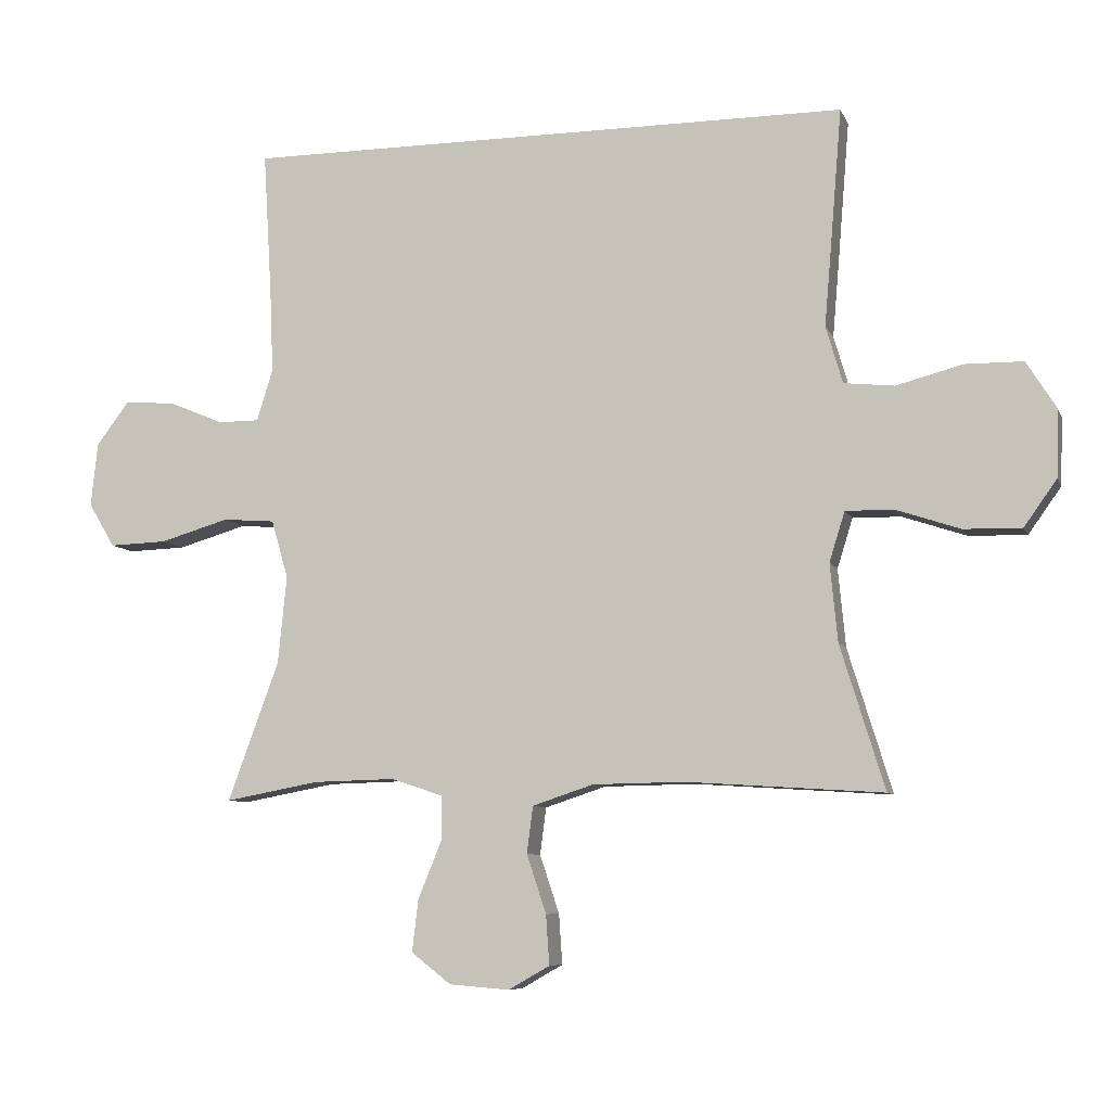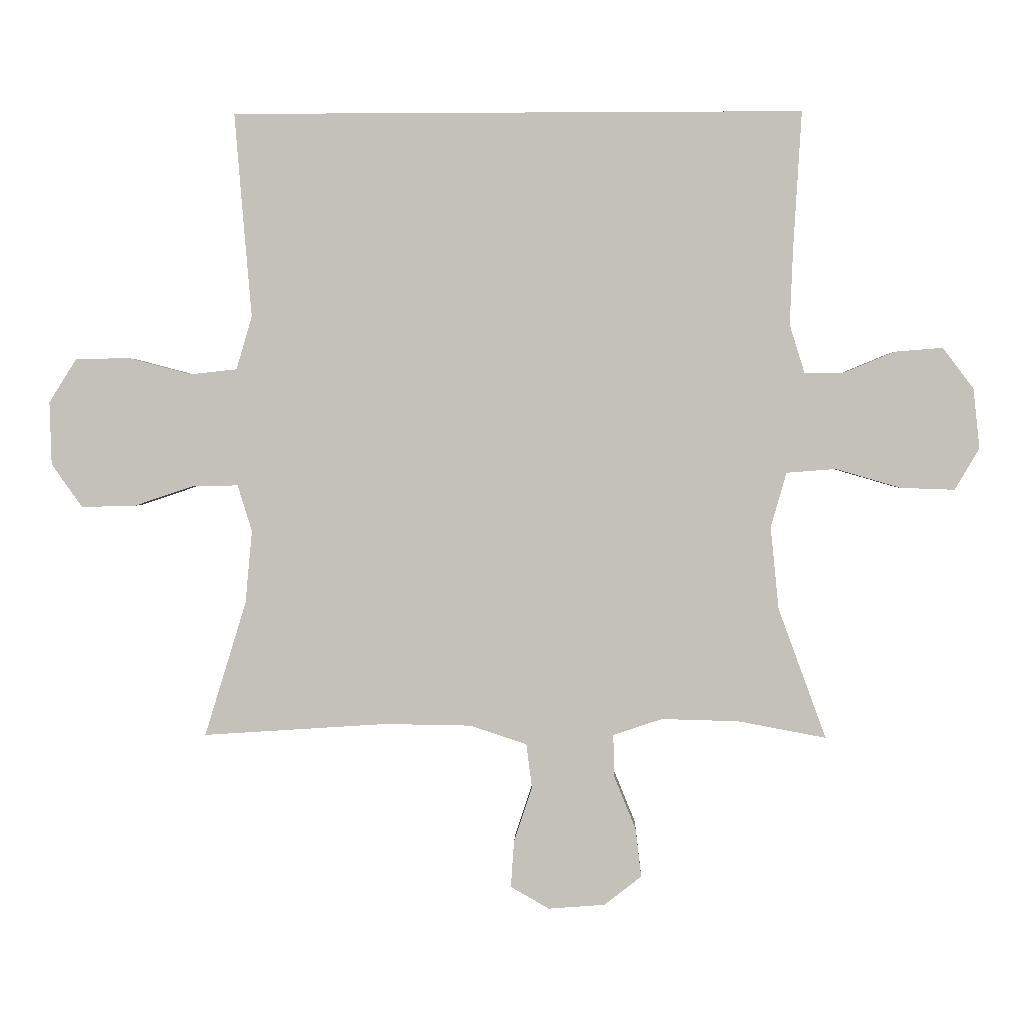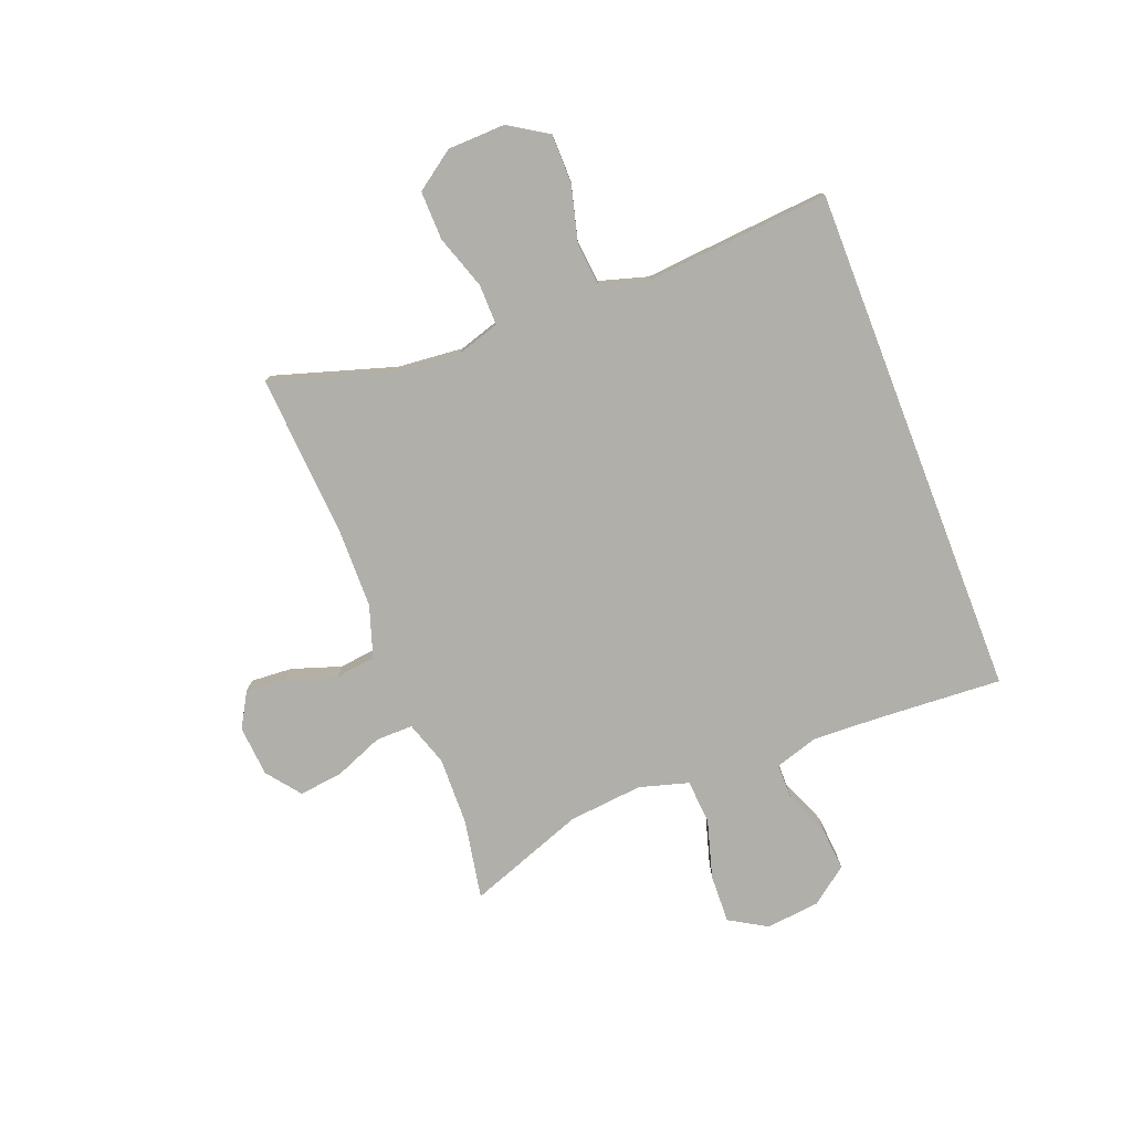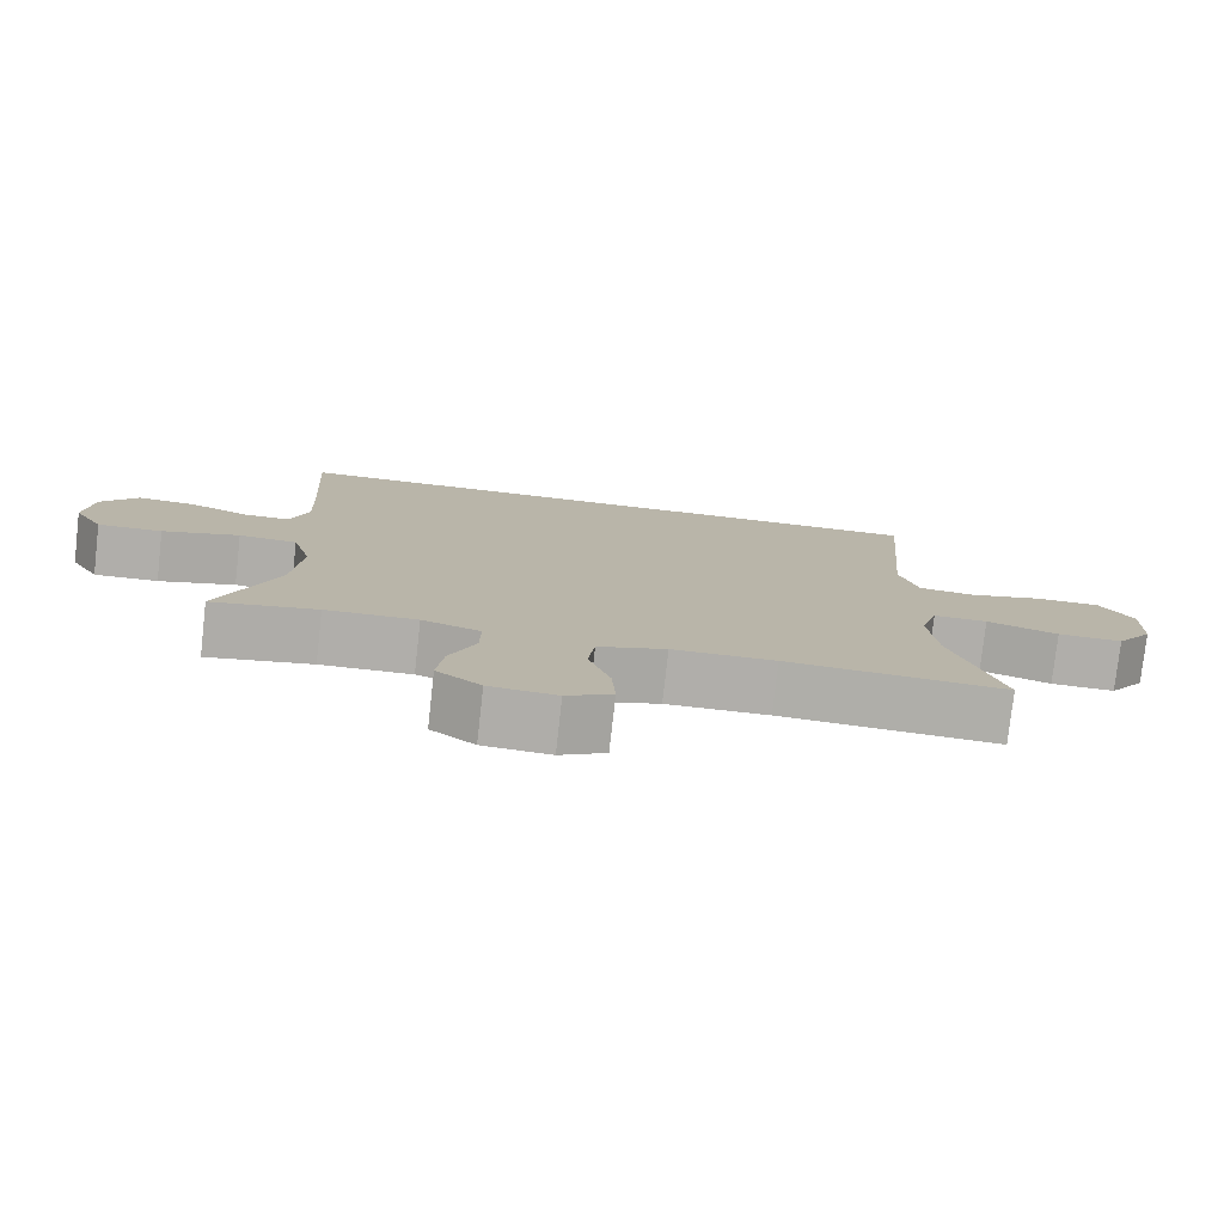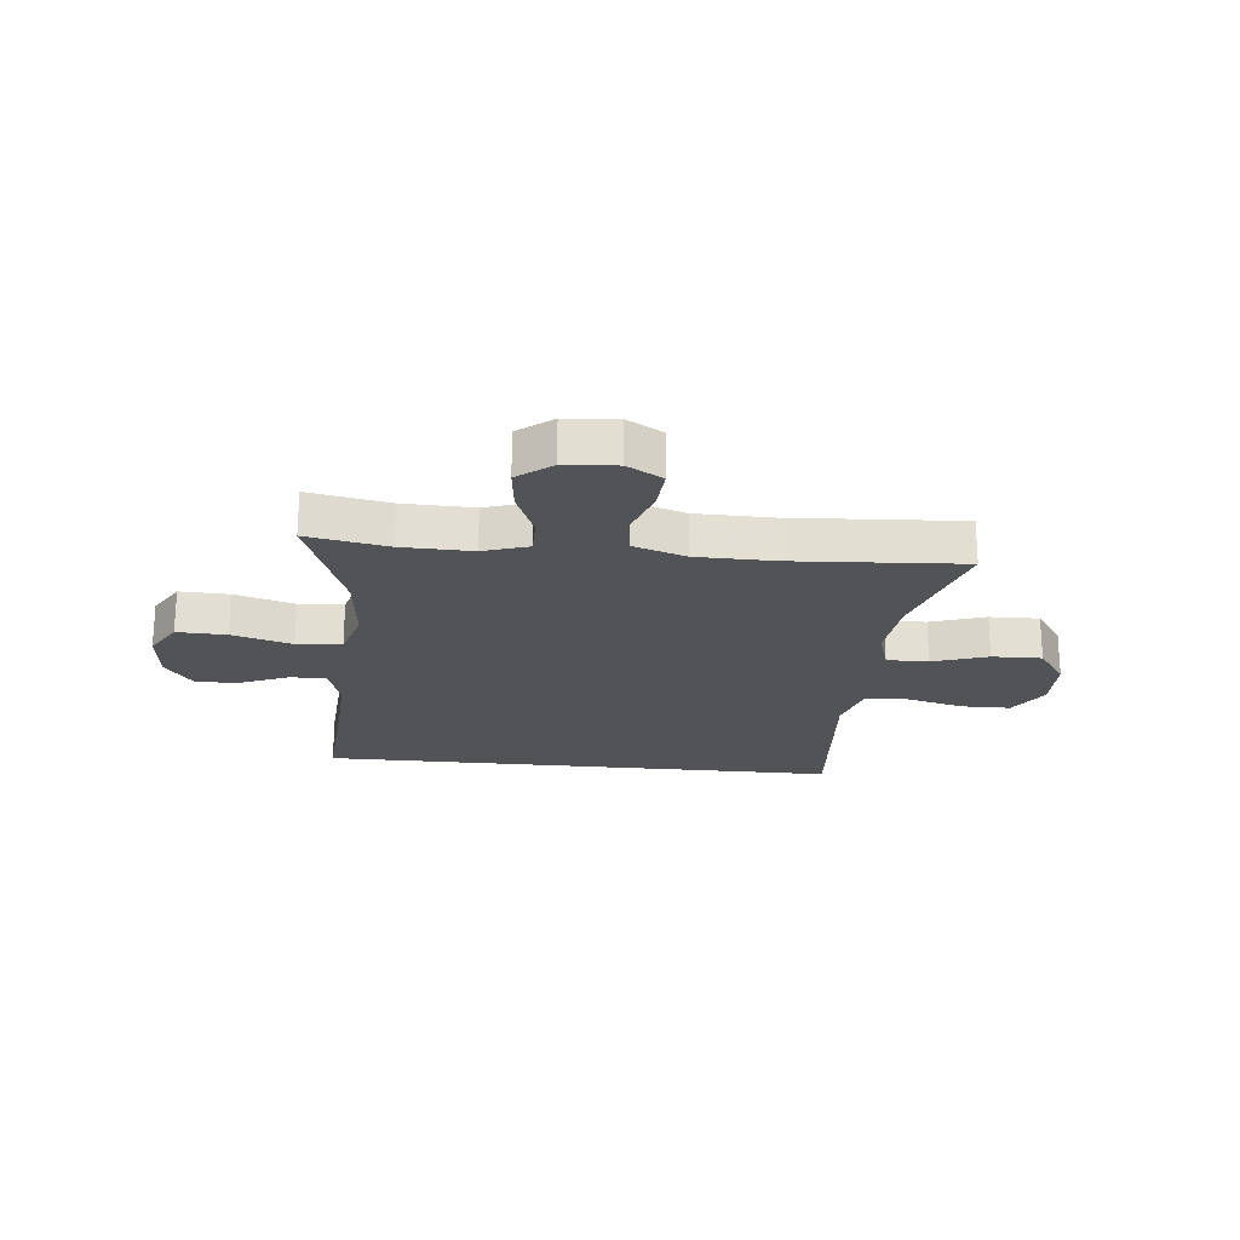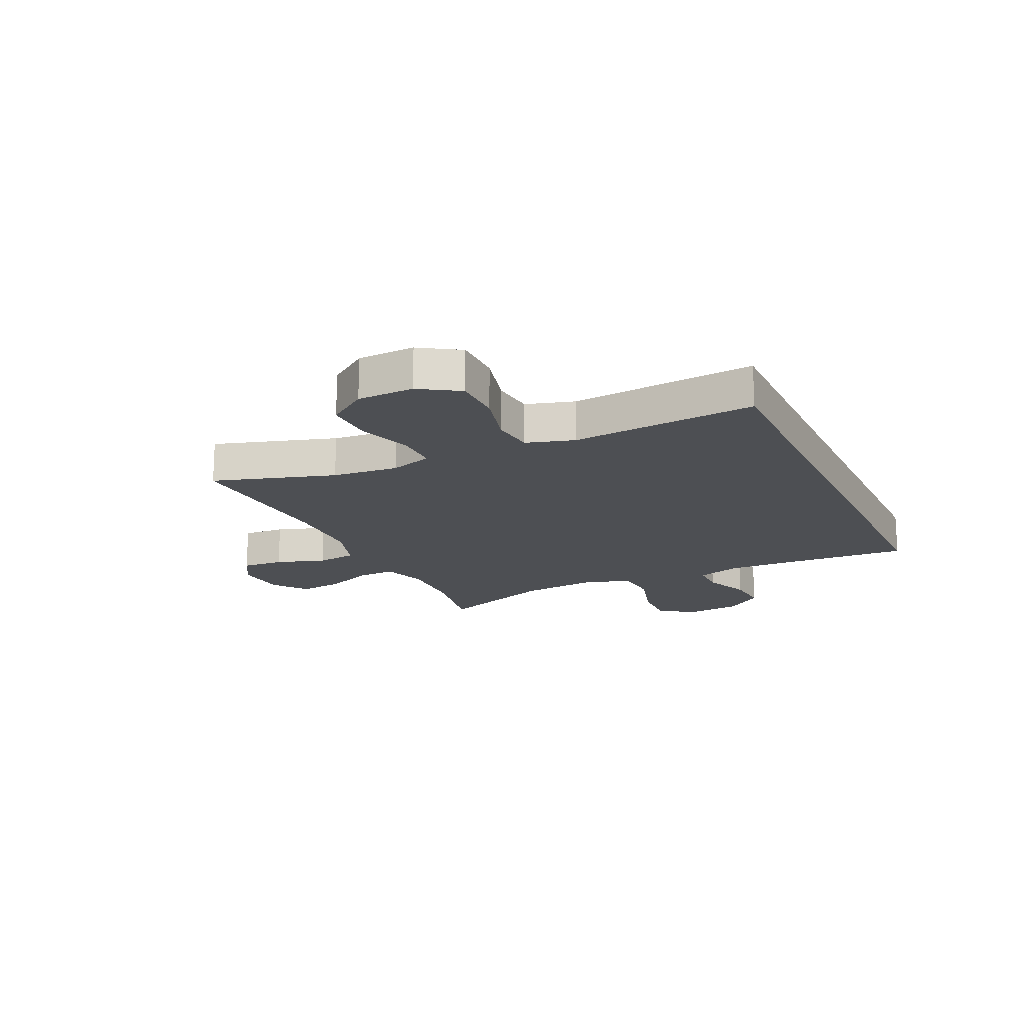
<metadata>
{"format":"obj","ext":"obj","renderer":"f3d","projection":"perspective","resolution":1024,"background":"white","views":[{"elev":-7.8,"azim":-164.2,"up":"+Z"},{"elev":1.9,"azim":2.1,"up":"+Z"},{"elev":-78.0,"azim":-68.8,"up":"+Y"},{"elev":-77.8,"azim":173.6,"up":"+Z"},{"elev":-22.0,"azim":174.1,"up":"+Y"},{"elev":-17.6,"azim":-64.9,"up":"+Y"}]}
</metadata>
<code>
v 0.5 0.07 -0.5
v 0.36 0.07 -0.474
v 0.238 0.07 -0.471
v 0.16 0.07 -0.497
v 0.161 0.07 -0.563
v 0.196 0.07 -0.649
v 0.205 0.07 -0.726
v 0.146 0.07 -0.772
v 0.056 0.07 -0.779
v -0.005 0.07 -0.744
v 0 0.07 -0.67
v 0.029 0.07 -0.583
v 0.02 0.07 -0.513
v -0.071 0.07 -0.483
v -0.208 0.07 -0.481
v -0.5 0.07 -0.5
v -0.434 0.07 -0.286
v -0.423 0.07 -0.17
v -0.446 0.07 -0.096
v -0.518 0.07 -0.097
v -0.613 0.07 -0.129
v -0.699 0.07 -0.131
v -0.748 0.07 -0.062
v -0.751 0.07 0.038
v -0.707 0.07 0.108
v -0.621 0.07 0.109
v -0.522 0.07 0.083
v -0.447 0.07 0.091
v -0.422 0.07 0.176
v -0.433 0.07 0.305
v -0.449 0.07 0.5
v 0.458 0.07 0.5
v 0.445 0.07 0.283
v 0.44 0.07 0.161
v 0.464 0.07 0.084
v 0.525 0.07 0.084
v 0.607 0.07 0.118
v 0.683 0.07 0.124
v 0.732 0.07 0.059
v 0.742 0.07 -0.036
v 0.703 0.07 -0.102
v 0.617 0.07 -0.099
v 0.514 0.07 -0.069
v 0.436 0.07 -0.075
v 0.411 0.07 -0.162
v 0.424 0.07 -0.293
v 0.5 0 -0.5
v 0.36 0 -0.474
v 0.238 0 -0.471
v 0.16 0 -0.497
v 0.161 0 -0.563
v 0.196 0 -0.649
v 0.205 0 -0.726
v 0.146 0 -0.772
v 0.056 0 -0.779
v -0.005 0 -0.744
v 0 0 -0.67
v 0.029 0 -0.583
v 0.02 0 -0.513
v -0.071 0 -0.483
v -0.208 0 -0.481
v -0.5 0 -0.5
v -0.434 0 -0.286
v -0.423 0 -0.17
v -0.446 0 -0.096
v -0.518 0 -0.097
v -0.613 0 -0.129
v -0.699 0 -0.131
v -0.748 0 -0.062
v -0.751 0 0.038
v -0.707 0 0.108
v -0.621 0 0.109
v -0.522 0 0.083
v -0.447 0 0.091
v -0.422 0 0.176
v -0.433 0 0.305
v -0.449 0 0.5
v 0.458 0 0.5
v 0.445 0 0.283
v 0.44 0 0.161
v 0.464 0 0.084
v 0.525 0 0.084
v 0.607 0 0.118
v 0.683 0 0.124
v 0.732 0 0.059
v 0.742 0 -0.036
v 0.703 0 -0.102
v 0.617 0 -0.099
v 0.514 0 -0.069
v 0.436 0 -0.075
v 0.411 0 -0.162
v 0.424 0 -0.293
f 40 41 42 43
f 40 43 44
f 39 40 44
f 36 37 38 39
f 35 36 39 44
f 34 35 44 45
f 30 31 32 33
f 29 30 33 34
f 28 29 34 45
f 24 25 26 27
f 20 21 22 23
f 19 20 23 24
f 15 16 17
f 14 15 17 18
f 13 14 18 19
f 9 10 11 12
f 9 12 13
f 8 9 13
f 5 6 7 8
f 4 5 8 13
f 3 4 13 19
f 46 1 2
f 46 2 3 19
f 27 28 45 46
f 19 24 27 46
f 89 88 87 86
f 90 89 86
f 90 86 85
f 85 84 83 82
f 90 85 82 81
f 91 90 81 80
f 79 78 77 76
f 80 79 76 75
f 91 80 75 74
f 73 72 71 70
f 69 68 67 66
f 70 69 66 65
f 63 62 61
f 64 63 61 60
f 65 64 60 59
f 58 57 56 55
f 59 58 55
f 59 55 54
f 54 53 52 51
f 59 54 51 50
f 65 59 50 49
f 48 47 92
f 65 49 48 92
f 92 91 74 73
f 92 73 70 65
f 1 47 48 2
f 2 48 49 3
f 3 49 50 4
f 4 50 51 5
f 5 51 52 6
f 6 52 53 7
f 7 53 54 8
f 8 54 55 9
f 9 55 56 10
f 10 56 57 11
f 11 57 58 12
f 12 58 59 13
f 13 59 60 14
f 14 60 61 15
f 15 61 62 16
f 16 62 63 17
f 17 63 64 18
f 18 64 65 19
f 19 65 66 20
f 20 66 67 21
f 21 67 68 22
f 22 68 69 23
f 23 69 70 24
f 24 70 71 25
f 25 71 72 26
f 26 72 73 27
f 27 73 74 28
f 28 74 75 29
f 29 75 76 30
f 30 76 77 31
f 31 77 78 32
f 32 78 79 33
f 33 79 80 34
f 34 80 81 35
f 35 81 82 36
f 36 82 83 37
f 37 83 84 38
f 38 84 85 39
f 39 85 86 40
f 40 86 87 41
f 41 87 88 42
f 42 88 89 43
f 43 89 90 44
f 44 90 91 45
f 45 91 92 46
f 46 92 47 1

</code>
